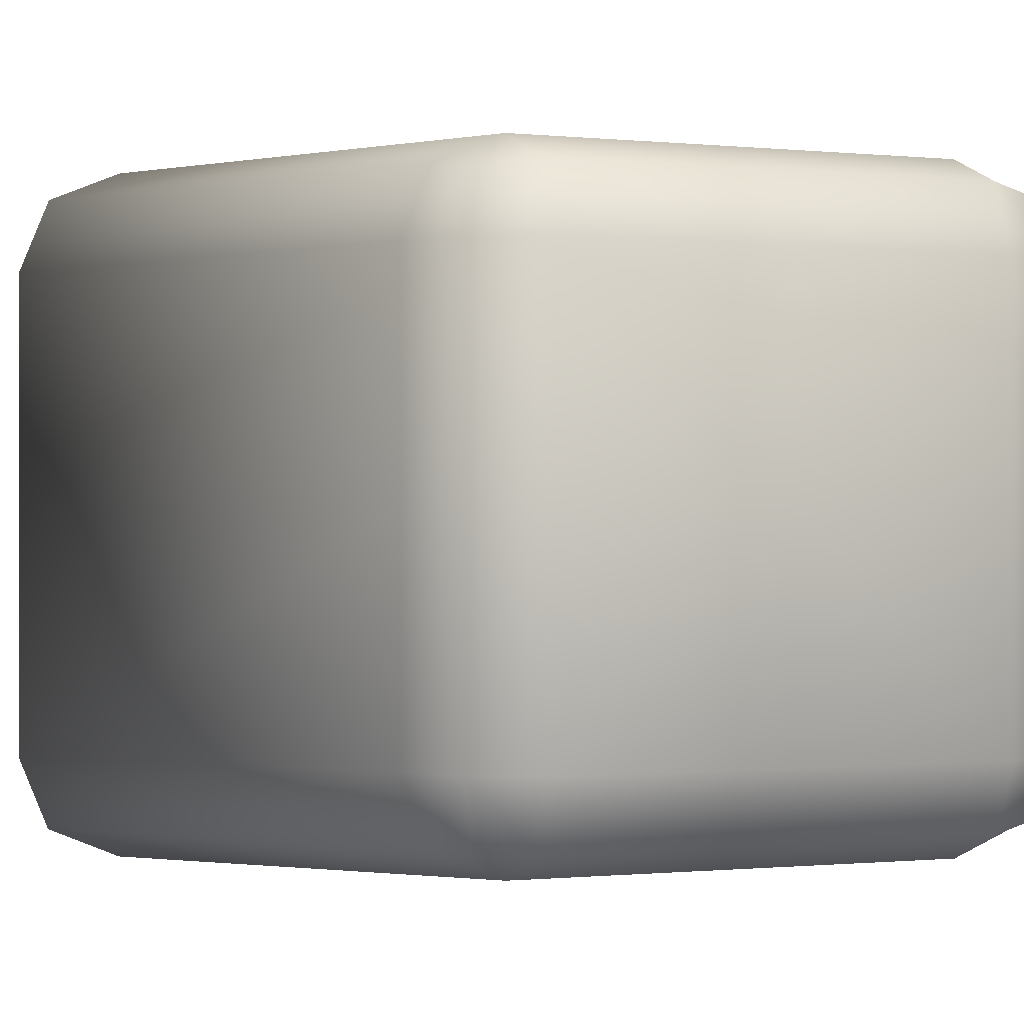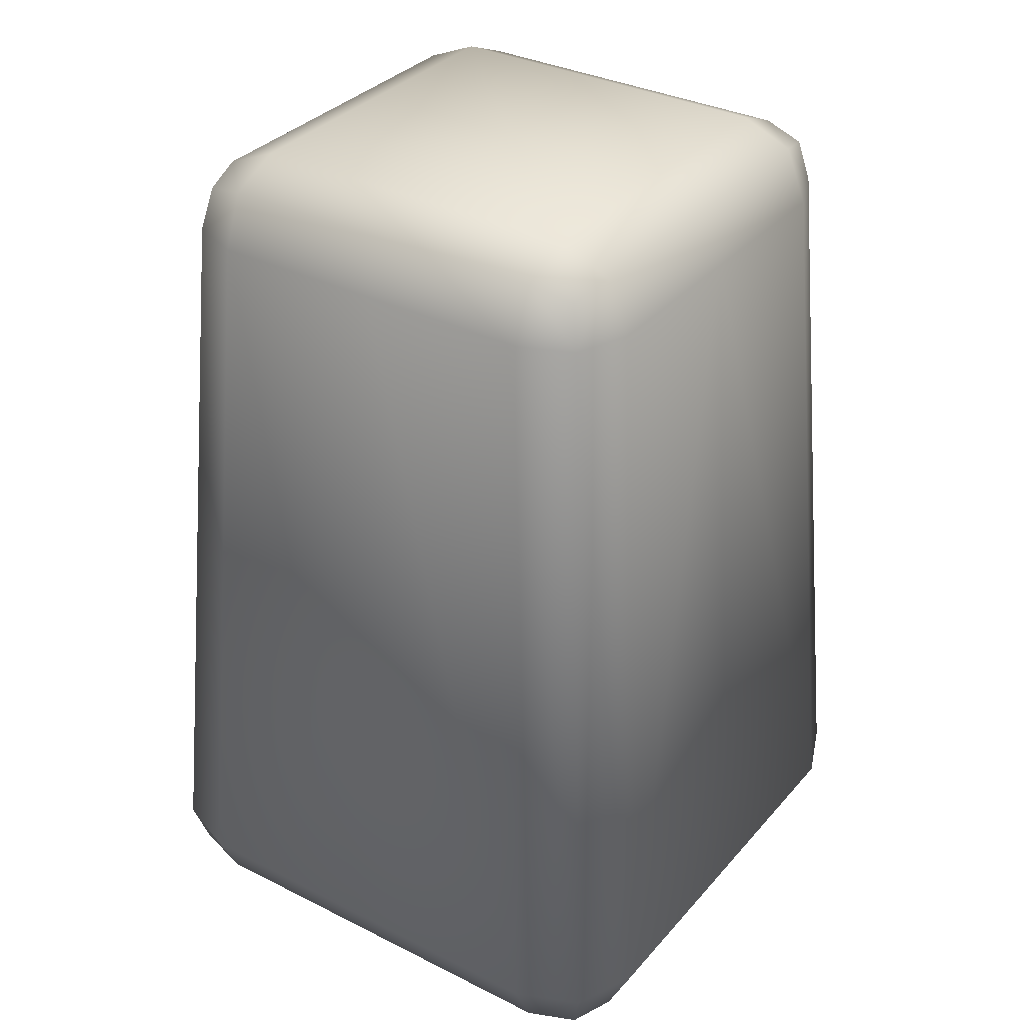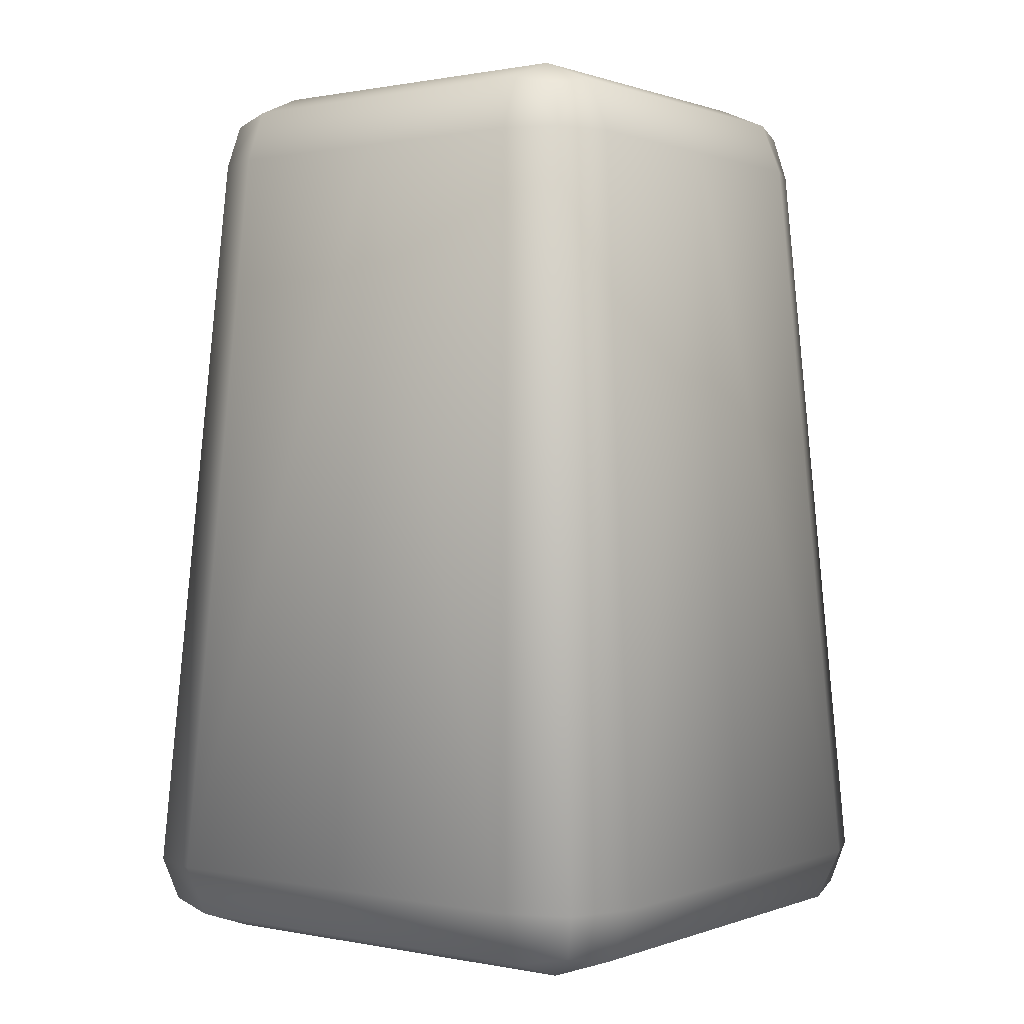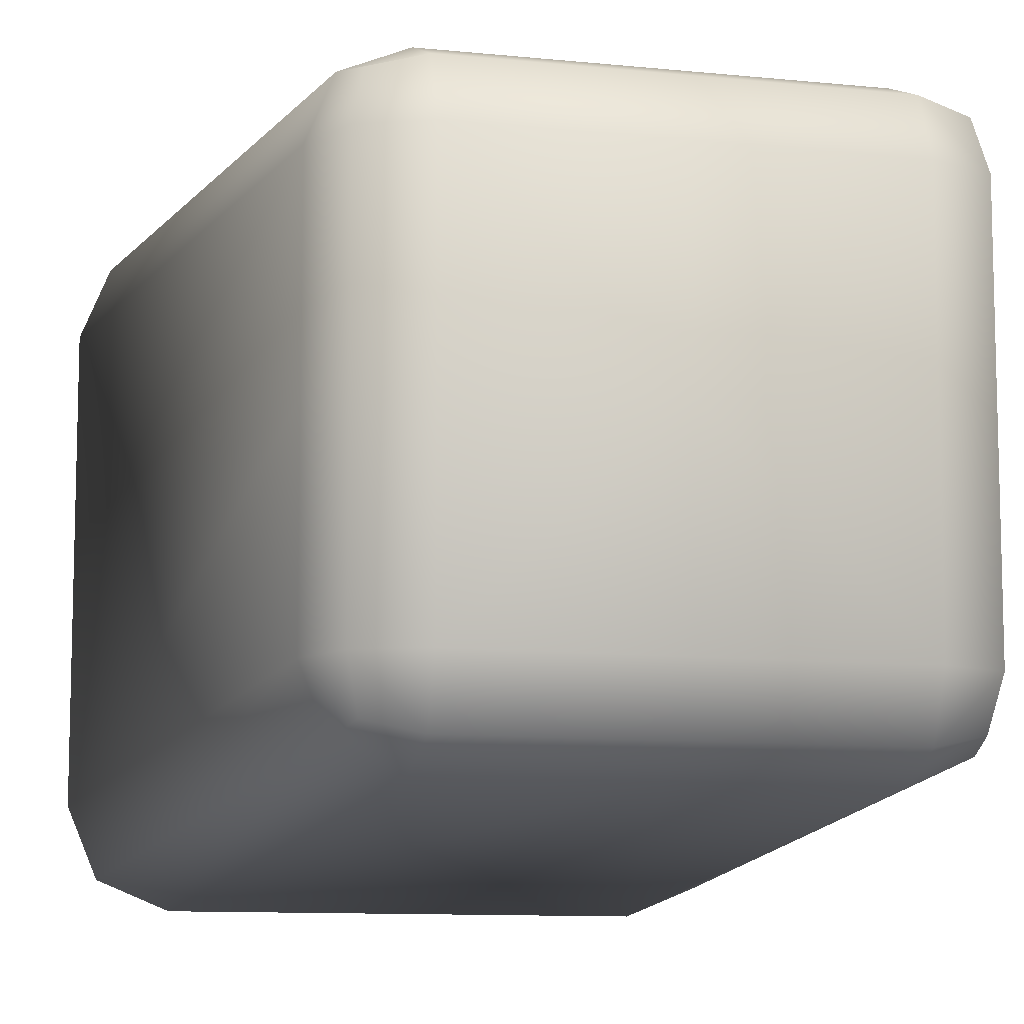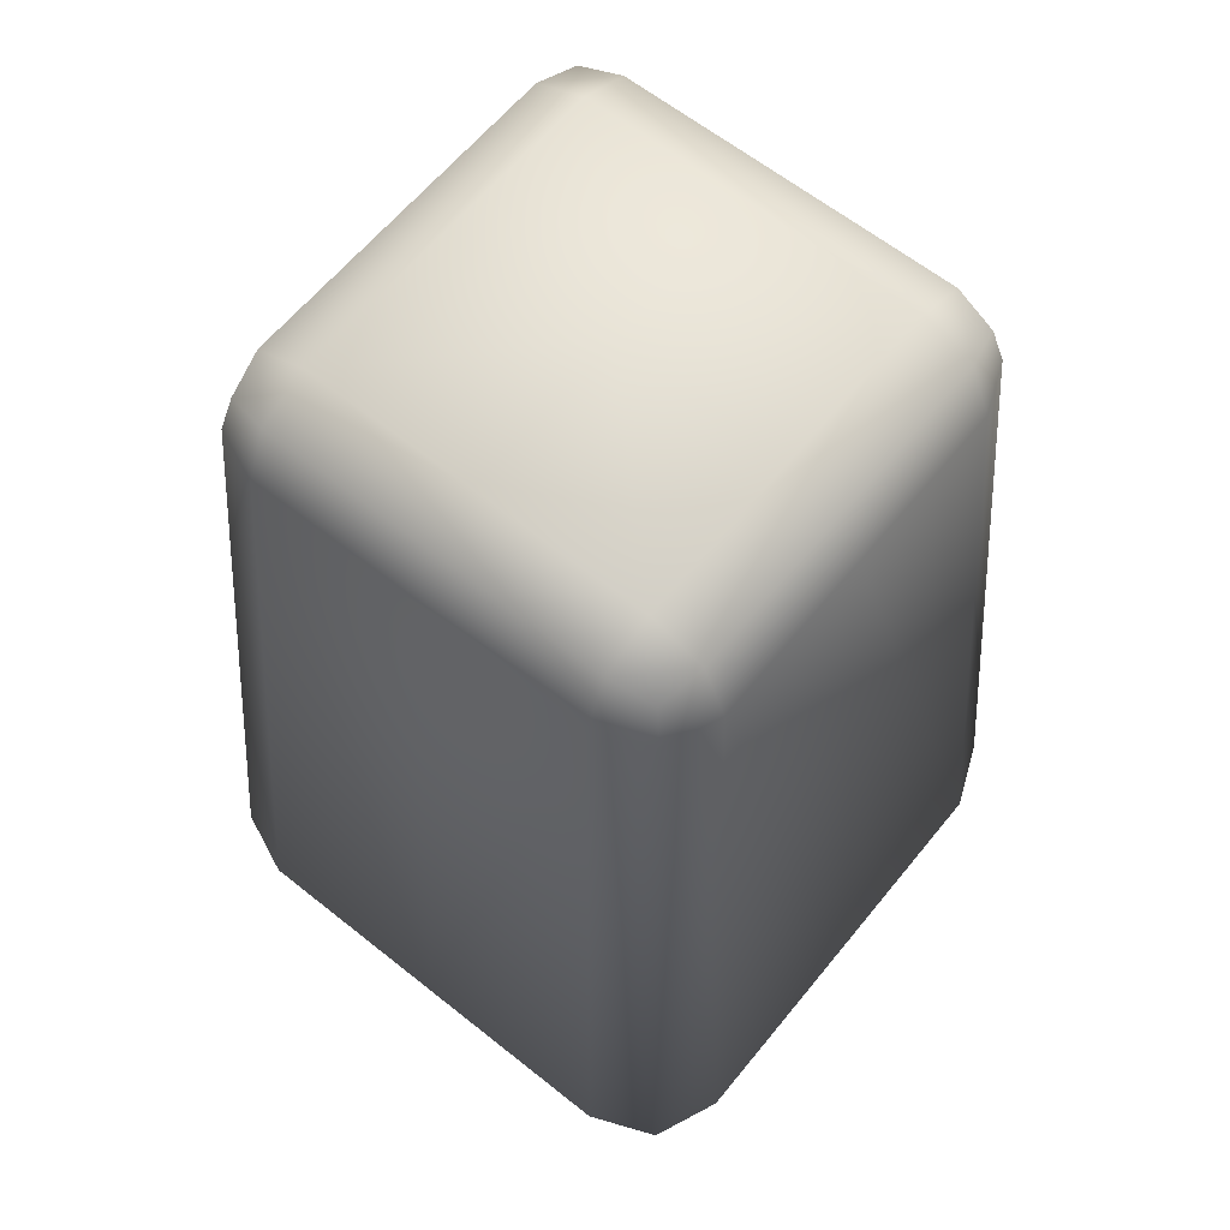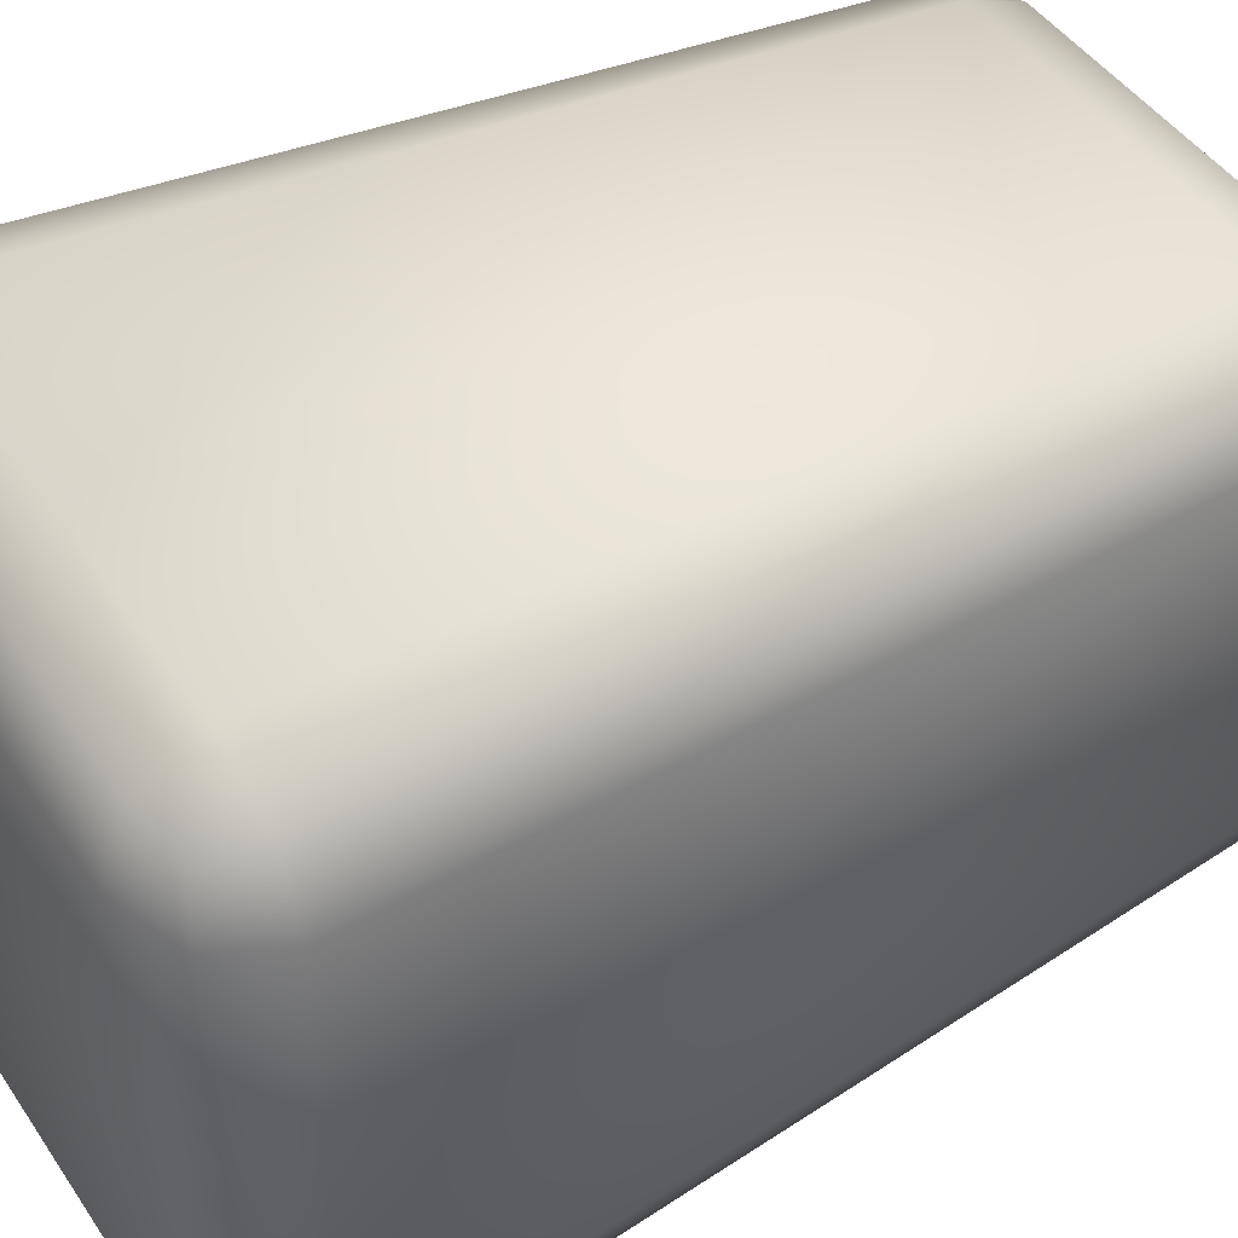
<metadata>
{"format":"obj","ext":"obj","renderer":"f3d","projection":"perspective","resolution":1024,"background":"white","views":[{"elev":-0.5,"azim":-23.7,"up":"+Y"},{"elev":33.7,"azim":-55.6,"up":"+Z"},{"elev":0.5,"azim":36.7,"up":"+Z"},{"elev":-10.0,"azim":-15.0,"up":"+Y"},{"elev":62.1,"azim":-141.0,"up":"+Z"},{"elev":45.0,"azim":-121.7,"up":"+Y"}]}
</metadata>
<code>
o SoapBottleVolume_8
v 0.04176 -0.01116 -0.1063
v 0.03205 -0.01116 -0.1097
v 0.03205 -0.02087 -0.1063
v 0.03205 -0.0249 -0.09819
v 0.04176 -0.02087 -0.09819
v 0.04579 -0.01116 -0.09819
v -0.04176 -0.01116 -0.1063
v -0.04579 -0.01116 -0.09819
v -0.04176 -0.02087 -0.09819
v -0.03205 -0.0249 -0.09819
v -0.03205 -0.02087 -0.1063
v -0.03205 -0.01116 -0.1097
v 0.03407 -0.005259 0.02587
v 0.03735 -0.005259 0.01773
v 0.03407 -0.01318 0.01773
v 0.02615 -0.01647 0.01773
v 0.02615 -0.01318 0.02587
v 0.02615 -0.005259 0.02925
v -0.03407 -0.005259 0.02587
v -0.02615 -0.005259 0.02925
v -0.02615 -0.01318 0.02587
v -0.02615 -0.01647 0.01773
v -0.03407 -0.01318 0.01773
v -0.03735 -0.005259 0.01773
v 0.03407 0.05496 0.01773
v 0.03735 0.04704 0.01773
v 0.03407 0.04704 0.02587
v 0.02615 0.04704 0.02925
v 0.02615 0.05496 0.02587
v 0.02615 0.05824 0.01773
v -0.03407 0.05496 0.01773
v -0.02615 0.05824 0.01773
v -0.02615 0.05496 0.02587
v -0.02615 0.04704 0.02925
v -0.03407 0.04704 0.02587
v -0.03735 0.04704 0.01773
v 0.04176 0.05294 -0.1063
v 0.04579 0.05294 -0.09819
v 0.04176 0.06265 -0.09819
v 0.03205 0.06667 -0.09819
v 0.03205 0.06265 -0.1063
v 0.03205 0.05294 -0.1097
v -0.04176 0.05294 -0.1063
v -0.03205 0.05294 -0.1097
v -0.03205 0.06265 -0.1063
v -0.03205 0.06667 -0.09819
v -0.04176 0.06265 -0.09819
v -0.04579 0.05294 -0.09819
v 0.03998 -0.01909 -0.1048
v -0.03998 -0.01909 -0.1048
v 0.03261 -0.01173 0.02438
v -0.03261 -0.01173 0.02438
v 0.03261 0.0535 0.02438
v -0.03261 0.0535 0.02438
v 0.03998 0.06087 -0.1048
v -0.03998 0.06087 -0.1048
v -0.02615 0.02089 0.02925
v -0.03407 0.02089 0.02587
v -0.03735 0.02089 0.01773
v -0.04579 0.02089 -0.09819
v -0.04176 0.02089 -0.1063
v -0.03205 0.02089 -0.1097
v 0.03205 0.02089 -0.1097
v 0.04176 0.02089 -0.1063
v 0.04579 0.02089 -0.09819
v 0.03735 0.02089 0.01773
v 0.03407 0.02089 0.02587
v 0.02615 0.02089 0.02925
v 0 0.04704 0.02925
v 0 0.05496 0.02587
v 0 0.05824 0.01773
v 0 0.06667 -0.09819
v 0 0.06265 -0.1063
v 0 0.05294 -0.1097
v 0 0.02089 -0.1097
v 0 -0.01116 -0.1097
v 0 -0.02087 -0.1063
v 0 -0.0249 -0.09819
v 0 -0.01647 0.01773
v 0 -0.01318 0.02587
v 0 -0.005259 0.02925
v 0 0.02089 0.02925
f 63 64 37 42
f 64 65 38 37
f 4 3 77 78
f 3 2 76 77
f 6 5 15 14
f 5 4 16 15
f 60 61 43 48
f 61 62 44 43
f 10 9 23 22
f 9 8 24 23
f 66 67 27 26
f 67 68 28 27
f 18 17 80 81
f 17 16 79 80
f 57 58 35 34
f 58 59 36 35
f 26 25 39 38
f 25 30 40 39
f 30 29 70 71
f 29 28 69 70
f 32 31 47 46
f 31 36 48 47
f 42 41 73 74
f 41 40 72 73
f 4 78 79 16
f 30 71 72 40
f 42 74 75 63
f 60 48 36 59
f 38 65 66 26
f 5 6 1 49
f 1 2 3 49
f 3 4 5 49
f 11 12 7 50
f 7 8 9 50
f 9 10 11 50
f 17 18 13 51
f 13 14 15 51
f 15 16 17 51
f 23 24 19 52
f 19 20 21 52
f 21 22 23 52
f 29 30 25 53
f 25 26 27 53
f 27 28 29 53
f 35 36 31 54
f 31 32 33 54
f 33 34 35 54
f 41 42 37 55
f 37 38 39 55
f 39 40 41 55
f 47 48 43 56
f 43 44 45 56
f 45 46 47 56
f 20 19 58 57
f 19 24 59 58
f 8 60 59 24
f 8 7 61 60
f 7 12 62 61
f 63 75 76 2
f 2 1 64 63
f 1 6 65 64
f 66 65 6 14
f 14 13 67 66
f 13 18 68 67
f 70 69 34 33
f 71 70 33 32
f 72 71 32 46
f 73 72 46 45
f 74 73 45 44
f 75 74 44 62
f 76 75 62 12
f 77 76 12 11
f 78 77 11 10
f 79 78 10 22
f 80 79 22 21
f 81 80 21 20
f 18 81 82 68
f 82 57 34 69
f 82 69 28 68
f 20 57 82 81

</code>
